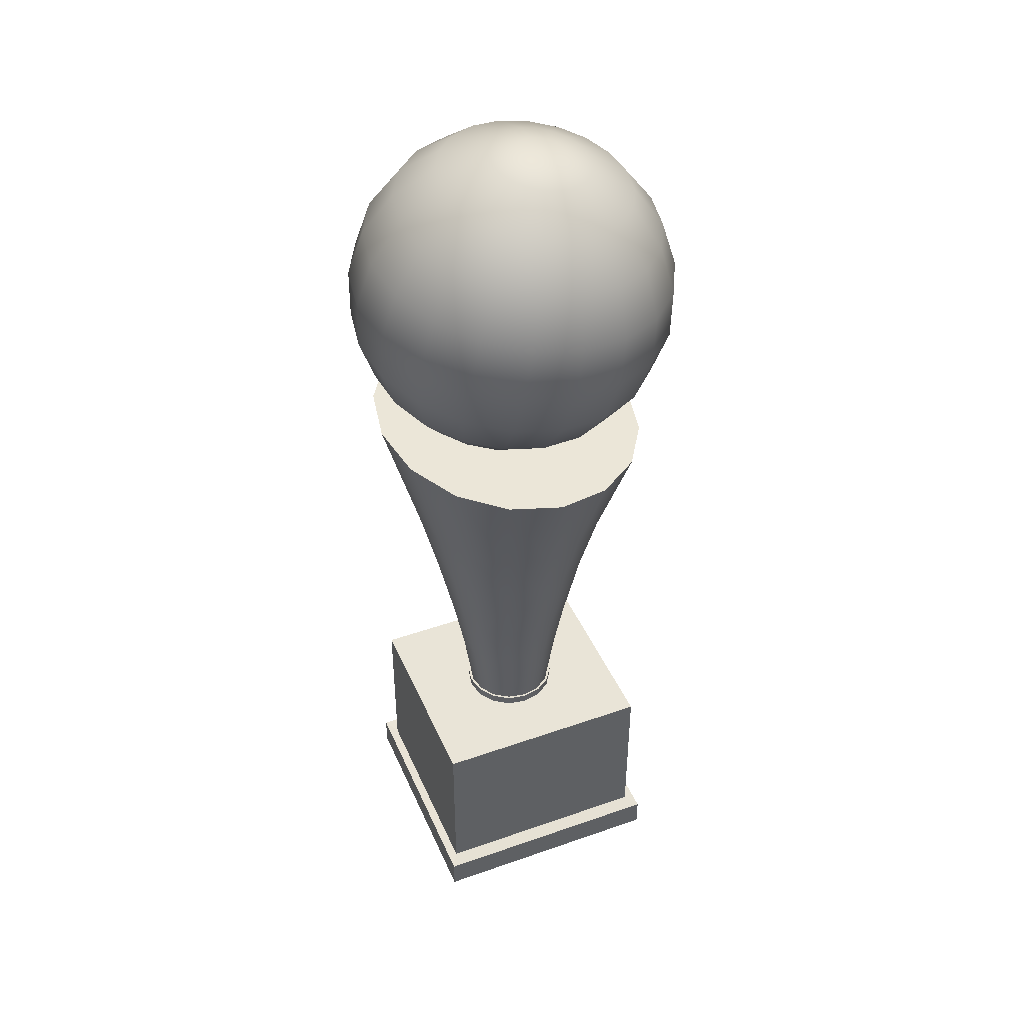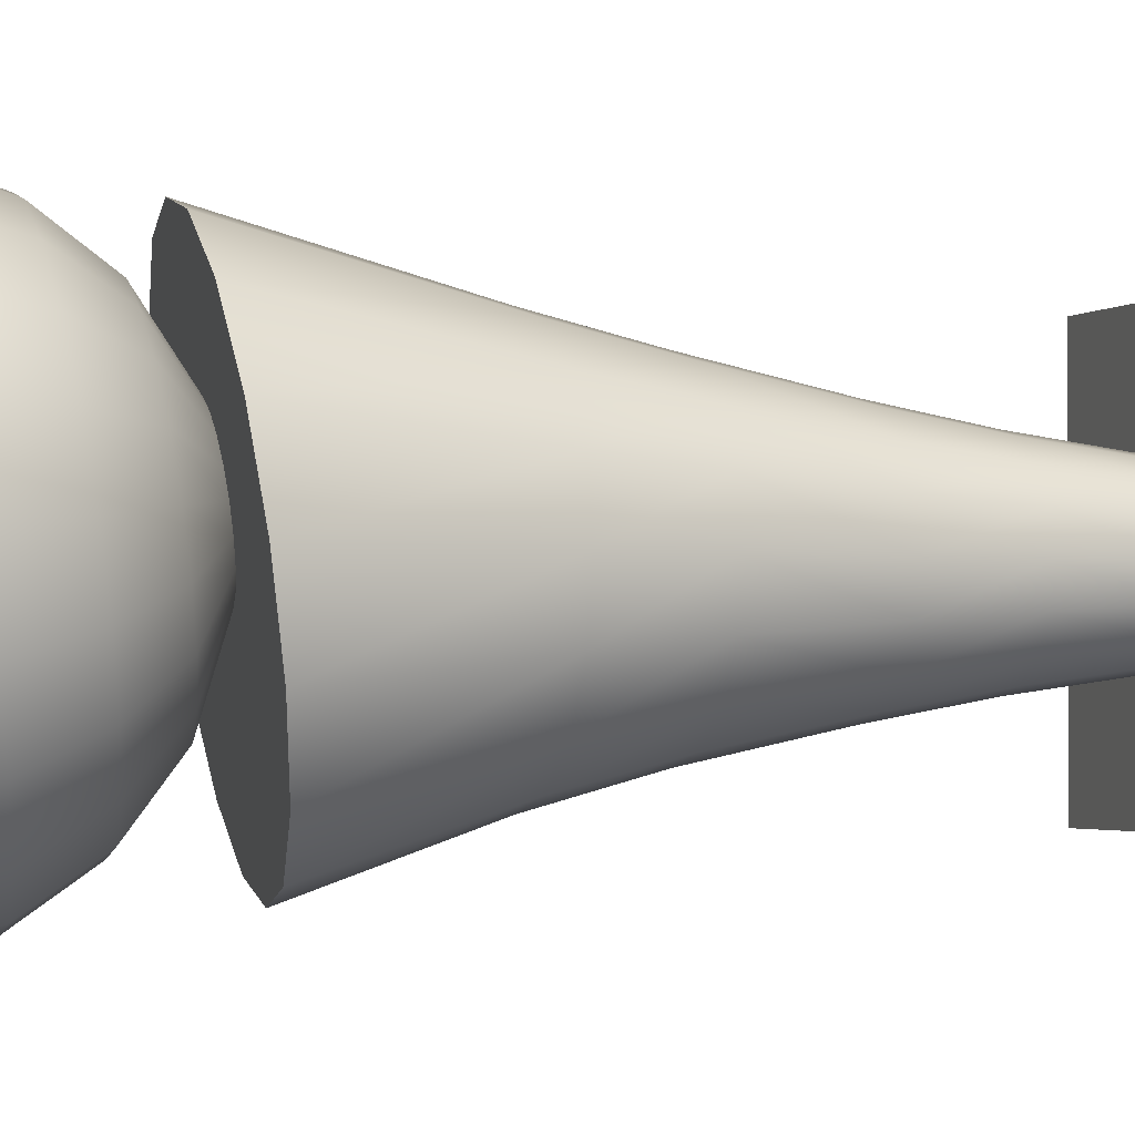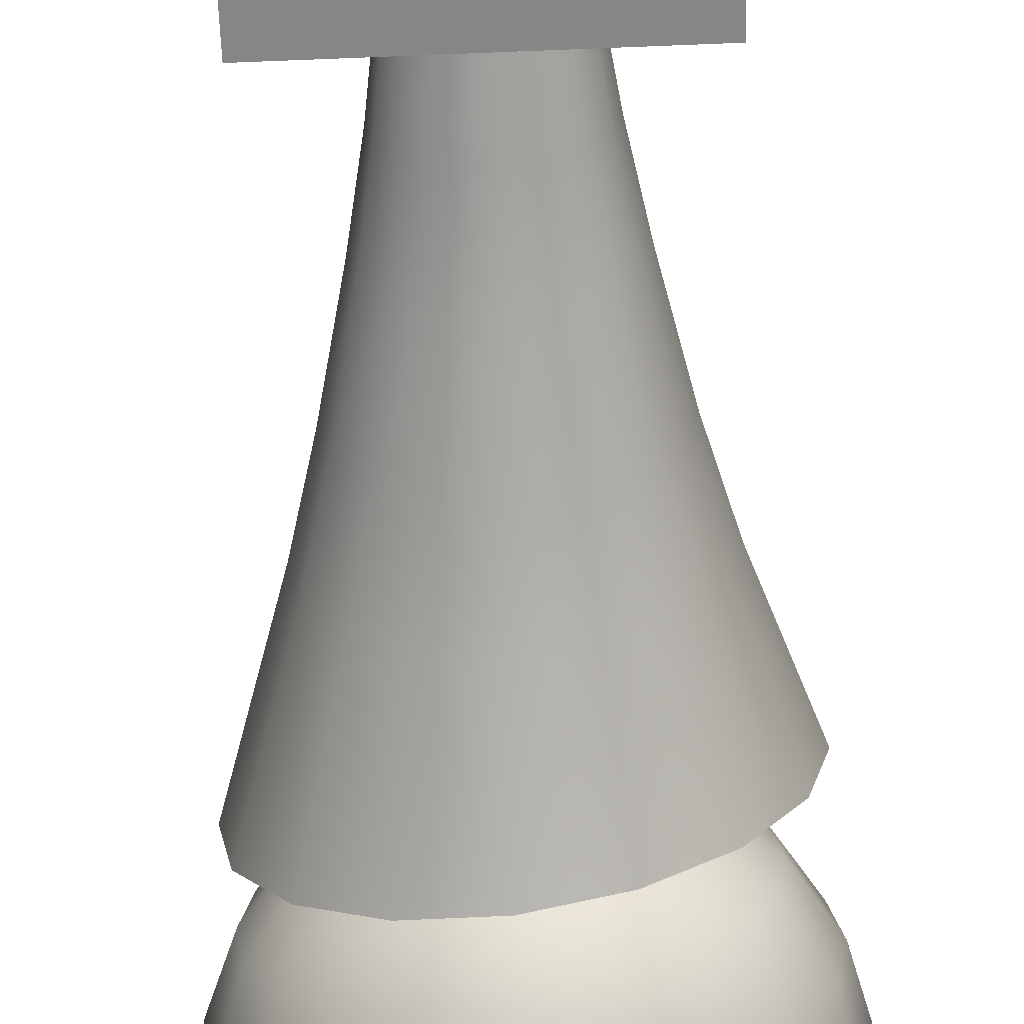
<metadata>
{"format":"obj","ext":"obj","renderer":"f3d","projection":"perspective","resolution":1024,"background":"white","views":[{"elev":43.4,"azim":67.5,"up":"+Y"},{"elev":-1.8,"azim":-107.8,"up":"+Z"},{"elev":-62.1,"azim":2.4,"up":"+Z"}]}
</metadata>
<code>
g default
v 0.03501 3.707 0.07529
v 0.01602 3.703 0.03813
v -0.01351 3.702 0.008462
v -0.05069 3.703 -0.01082
v -0.09187 3.706 -0.01782
v -0.0914 3.745 0.2471
v -0.05024 3.74 0.2411
v -0.01313 3.733 0.2228
v 0.0163 3.726 0.1938
v 0.03516 3.719 0.1571
v 0.04161 3.712 0.1163
v 0.1585 3.689 0.03692
v 0.121 3.682 -0.03648
v 0.0627 3.679 -0.09509
v -0.01074 3.68 -0.1332
v -0.0921 3.686 -0.147
v -0.09118 3.764 0.3762
v -0.009863 3.754 0.3645
v 0.06345 3.741 0.3282
v 0.1216 3.727 0.2711
v 0.1588 3.713 0.1986
v 0.1716 3.7 0.1179
v 0.4655 3.797 -0.07605
v 0.3841 3.782 -0.2351
v 0.2577 3.775 -0.3622
v 0.09857 3.779 -0.4447
v -0.07776 3.792 -0.4747
v -0.07576 3.959 0.6593
v 0.1005 3.938 0.6338
v 0.2593 3.911 0.5553
v 0.3853 3.88 0.4314
v 0.4661 3.849 0.2744
v 0.4937 3.82 0.09951
v 0.6905 3.98 -0.1709
v 0.5786 3.959 -0.3898
v 0.4046 3.95 -0.5646
v 0.1855 3.955 -0.6782
v -0.05714 3.973 -0.7195
v -0.05439 4.203 0.8413
v 0.1882 4.174 0.8062
v 0.4068 4.137 0.6981
v 0.5802 4.094 0.5276
v 0.6914 4.051 0.3115
v 0.7294 4.012 0.07078
v 0.848 4.229 -0.2512
v 0.7164 4.204 -0.5085
v 0.5119 4.193 -0.7141
v 0.2544 4.199 -0.8476
v -0.03094 4.22 -0.8961
v -0.0277 4.491 0.9387
v 0.2574 4.457 0.8974
v 0.5145 4.413 0.7703
v 0.7183 4.363 0.5699
v 0.849 4.312 0.3158
v 0.8937 4.266 0.03291
v 0.9225 4.519 -0.3091
v 0.7841 4.492 -0.5797
v 0.5691 4.482 -0.7958
v 0.2983 4.488 -0.9362
v -0.001702 4.51 -0.9872
v 0.001702 4.795 0.942
v 0.3015 4.759 0.8986
v 0.5718 4.712 0.765
v 0.7861 4.66 0.5543
v 0.9235 4.607 0.2871
v 0.9705 4.558 -0.01039
v 0.9066 4.822 -0.339
v 0.7751 4.797 -0.5963
v 0.5705 4.787 -0.8019
v 0.313 4.792 -0.9354
v 0.0277 4.813 -0.9839
v 0.03094 5.085 0.8509
v 0.3161 5.05 0.8096
v 0.5731 5.006 0.6825
v 0.777 4.956 0.4821
v 0.9076 4.906 0.228
v 0.9523 4.86 -0.05489
v 0.8021 5.109 -0.3379
v 0.6901 5.087 -0.5568
v 0.5161 5.079 -0.7316
v 0.2971 5.083 -0.8452
v 0.05439 5.101 -0.8865
v 0.05714 5.332 0.6743
v 0.2997 5.303 0.6392
v 0.5184 5.265 0.5311
v 0.6918 5.223 0.3606
v 0.8029 5.18 0.1445
v 0.8409 5.141 -0.09622
v 0.619 5.351 -0.3059
v 0.5377 5.335 -0.465
v 0.4112 5.329 -0.592
v 0.2521 5.332 -0.6745
v 0.07576 5.345 -0.7045
v 0.07776 5.513 0.4295
v 0.254 5.492 0.4039
v 0.4129 5.464 0.3254
v 0.5388 5.434 0.2016
v 0.6196 5.402 0.04451
v 0.6472 5.374 -0.1303
v 0.3753 5.524 -0.2462
v 0.3325 5.516 -0.3299
v 0.2661 5.513 -0.3966
v 0.1824 5.515 -0.44
v 0.08971 5.521 -0.4558
v 0.09076 5.609 0.1404
v 0.1834 5.598 0.127
v 0.2669 5.584 0.08568
v 0.3332 5.568 0.02056
v 0.3756 5.551 -0.062
v 0.3901 5.536 -0.1539
v 0.238 5.58 -0.2077
v 0.2164 5.576 -0.2501
v 0.1827 5.574 -0.2839
v 0.1404 5.575 -0.3058
v 0.09344 5.578 -0.3138
v 0.09398 5.623 -0.012
v 0.1409 5.617 -0.01879
v 0.1832 5.61 -0.0397
v 0.2167 5.602 -0.07266
v 0.2382 5.593 -0.1145
v 0.2455 5.586 -0.161
v -0.09164 3.725 0.1146
v 0.09488 5.612 -0.1646
v -0.2184 3.731 0.07211
v -0.1996 3.724 0.03542
v -0.1701 3.717 0.006493
v -0.133 3.71 -0.01185
v -0.1326 3.748 0.2401
v -0.1698 3.749 0.2208
v -0.1993 3.747 0.1911
v -0.2183 3.743 0.154
v -0.2249 3.738 0.113
v -0.3421 3.737 0.03063
v -0.3049 3.723 -0.04183
v -0.2467 3.709 -0.09898
v -0.1734 3.696 -0.1352
v -0.1725 3.77 0.3624
v -0.246 3.771 0.3243
v -0.3043 3.768 0.2657
v -0.3418 3.761 0.1923
v -0.3548 3.751 0.1113
v -0.6196 3.902 -0.08969
v -0.5388 3.871 -0.2467
v -0.4129 3.84 -0.3706
v -0.254 3.813 -0.4491
v -0.2521 3.972 0.6294
v -0.4112 3.976 0.5468
v -0.5377 3.97 0.4198
v -0.619 3.954 0.2607
v -0.6472 3.931 0.08517
v -0.8029 4.125 -0.1896
v -0.6918 4.082 -0.4058
v -0.5184 4.04 -0.5762
v -0.2997 4.002 -0.6843
v -0.2971 4.221 0.8001
v -0.5161 4.226 0.6865
v -0.6901 4.217 0.5116
v -0.8021 4.196 0.2927
v -0.8409 4.164 0.05105
v -0.9076 4.399 -0.2732
v -0.777 4.348 -0.5273
v -0.5731 4.299 -0.7277
v -0.3161 4.254 -0.8548
v -0.313 4.512 0.8902
v -0.5705 4.518 0.7567
v -0.7751 4.508 0.5512
v -0.9066 4.483 0.2938
v -0.9523 4.445 0.009713
v -0.9235 4.698 -0.3323
v -0.7861 4.645 -0.5995
v -0.5718 4.592 -0.8102
v -0.3015 4.546 -0.9438
v -0.2983 4.817 0.8911
v -0.5691 4.823 0.7506
v -0.7841 4.812 0.5345
v -0.9225 4.786 0.2639
v -0.9705 4.746 -0.03478
v -0.849 4.992 -0.361
v -0.7183 4.942 -0.6151
v -0.5145 4.892 -0.8155
v -0.2574 4.848 -0.9426
v -0.2544 5.106 0.8024
v -0.5119 5.111 0.6689
v -0.7164 5.101 0.4634
v -0.848 5.076 0.206
v -0.8937 5.039 -0.07809
v -0.6914 5.253 -0.3566
v -0.5802 5.21 -0.5728
v -0.4068 5.168 -0.7432
v -0.1882 5.13 -0.8513
v -0.1855 5.35 0.6331
v -0.4046 5.355 0.5195
v -0.5786 5.346 0.3446
v -0.6905 5.325 0.1257
v -0.7294 5.293 -0.116
v -0.4661 5.456 -0.3195
v -0.3853 5.425 -0.4766
v -0.2593 5.394 -0.6004
v -0.1005 5.366 -0.679
v -0.09857 5.526 0.3995
v -0.2577 5.529 0.317
v -0.3841 5.523 0.19
v -0.4655 5.508 0.03087
v -0.4937 5.484 -0.1447
v -0.1951 5.579 -0.2534
v -0.1527 5.563 -0.336
v -0.08647 5.547 -0.4011
v -0.00294 5.532 -0.4424
v -0.001939 5.616 0.1246
v -0.08562 5.618 0.08125
v -0.1521 5.615 0.01447
v -0.1948 5.607 -0.06917
v -0.2097 5.594 -0.1615
v -0.05076 5.608 -0.2113
v -0.02927 5.599 -0.2531
v 0.004258 5.591 -0.2861
v 0.04654 5.584 -0.307
v 0.04705 5.626 -0.01997
v 0.004688 5.627 -0.04194
v -0.02896 5.626 -0.07575
v -0.0506 5.621 -0.1181
v -0.05811 5.615 -0.1648
v -0.628 0.01794 0.6773
v 0.628 0.01794 0.6773
v -0.628 1.227 0.6773
v 0.628 1.227 0.6773
v -0.628 1.227 -0.6773
v 0.628 1.227 -0.6773
v -0.628 0.01794 -0.6773
v 0.628 0.01794 -0.6773
v 0.628 0.1911 0.6773
v -0.628 0.1911 0.6773
v -0.628 0.1911 -0.6773
v 0.628 0.1911 -0.6773
v -0.7318 0.01088 0.7344
v 0.7318 0.01088 0.7344
v 0.7318 0.1982 0.7344
v -0.7318 0.1982 0.7344
v -0.7318 0.1982 -0.7344
v 0.7318 0.1982 -0.7344
v 0.7318 0.01088 -0.7344
v -0.7318 0.01088 -0.7344
v 0.7725 3.569 -0.3199
v 0.5806 3.55 -0.5908
v 0.3011 3.553 -0.7728
v -0.025 3.577 -0.8389
v -0.3495 3.62 -0.7781
v -0.6234 3.674 -0.598
v -0.804 3.732 -0.3248
v -0.8622 3.785 0.00013
v -0.7881 3.824 0.3265
v -0.5929 3.843 0.6034
v -0.3069 3.84 0.7874
v 0.0251 3.815 0.8504
v 0.3514 3.771 0.7832
v 0.622 3.716 0.5972
v 0.796 3.659 0.322
v 0.8483 3.607 0.00015
v 0 1.236 -2e-06
v -0.00012 3.695 8.6e-05
v 0.2768 1.284 0
v 0.2557 1.284 0.1059
v 0.1957 1.284 0.1957
v 0.1059 1.284 0.2557
v -0 1.284 0.2768
v -0.1059 1.284 0.2557
v -0.1957 1.284 0.1957
v -0.2557 1.284 0.1059
v -0.2768 1.284 -0
v -0.2557 1.284 -0.1059
v -0.1957 1.284 -0.1957
v -0.1059 1.284 -0.2557
v 0 1.284 -0.2768
v 0.1059 1.284 -0.2557
v 0.1957 1.284 -0.1957
v 0.2557 1.284 -0.1059
v 0.2678 1.228 -0.1109
v 0.2049 1.228 -0.2049
v 0.207 1.286 -0.207
v 0.2705 1.286 -0.112
v 0.1109 1.228 -0.2678
v 0.112 1.286 -0.2705
v 0 1.228 -0.2898
v 0 1.286 -0.2928
v -0.1109 1.228 -0.2678
v -0.112 1.286 -0.2705
v -0.2049 1.228 -0.2049
v -0.207 1.286 -0.207
v -0.2678 1.228 -0.1109
v -0.2705 1.286 -0.112
v -0.2898 1.228 -2e-06
v -0.2928 1.286 -1e-06
v -0.2678 1.228 0.1109
v -0.2705 1.286 0.112
v -0.2049 1.228 0.2049
v -0.207 1.286 0.207
v -0.1109 1.228 0.2678
v -0.112 1.286 0.2705
v -0 1.228 0.2898
v -0 1.286 0.2927
v 0.1109 1.228 0.2678
v 0.112 1.286 0.2705
v 0.2049 1.228 0.2049
v 0.207 1.286 0.207
v 0.2678 1.228 0.1109
v 0.2705 1.286 0.112
v 0.2898 1.228 -2e-06
v 0.2928 1.286 -1e-06
v 0.4715 2.552 -0.1952
v 0.5735 2.952 -0.2375
v 0.3606 2.552 -0.3605
v 0.4373 2.952 -0.4397
v 0.1951 2.552 -0.4709
v 0.2334 2.953 -0.5743
v 0 2.552 -0.5097
v -0.005799 2.953 -0.6202
v -0.1951 2.552 -0.4709
v -0.2425 2.952 -0.5708
v -0.3606 2.552 -0.3606
v -0.4405 2.953 -0.4351
v -0.4715 2.552 -0.1952
v -0.5703 2.953 -0.2346
v -0.5107 2.551 5.8e-05
v -0.6133 2.954 9.2e-05
v -0.4721 2.551 0.1956
v -0.5637 2.954 0.2336
v -0.3615 2.551 0.3616
v -0.4292 2.955 0.4311
v -0.1957 2.551 0.4725
v -0.2299 2.955 0.5634
v -0 2.551 0.5115
v 0.004627 2.954 0.6107
v 0.1957 2.551 0.4726
v 0.2394 2.953 0.5655
v 0.3615 2.55 0.3616
v 0.4392 2.952 0.4343
v 0.4721 2.551 0.1956
v 0.5735 2.952 0.236
v 0.5107 2.551 5.8e-05
v 0.6211 2.952 9.8e-05
v 0.3722 2.057 -0.1541
v 0.2848 2.057 -0.2847
v 0.1541 2.057 -0.372
v 0 2.057 -0.4026
v -0.1541 2.057 -0.372
v -0.2848 2.057 -0.2847
v -0.3722 2.057 -0.1541
v -0.4029 2.056 1.9e-05
v -0.3723 2.056 0.1542
v -0.285 2.056 0.285
v -0.1543 2.056 0.3725
v -0 2.056 0.4032
v 0.1543 2.056 0.3725
v 0.285 2.056 0.285
v 0.3723 2.056 0.1542
v 0.4029 2.056 1.9e-05
v 0.3082 1.684 -0.1277
v 0.2359 1.684 -0.2359
v 0.3337 1.684 1.2e-05
v 0.1277 1.684 -0.3082
v 0 1.684 -0.3335
v -0.1277 1.684 -0.3082
v -0.2359 1.684 -0.2359
v -0.3082 1.684 -0.1277
v -0.3337 1.684 1.2e-05
v -0.3083 1.684 0.1277
v -0.236 1.684 0.236
v -0.1277 1.684 0.3083
v -0 1.684 0.3337
v 0.1277 1.684 0.3083
v 0.236 1.684 0.236
v 0.3083 1.684 0.1277
g basketball_trophy_combined
f 1 2 13 12
f 2 3 14 13
f 3 4 15 14
f 4 5 16 15
f 6 7 18 17
f 7 8 19 18
f 8 9 20 19
f 9 10 21 20
f 10 11 22 21
f 11 1 12 22
f 13 24 23 12
f 14 25 24 13
f 15 26 25 14
f 16 27 26 15
f 18 29 28 17
f 19 30 29 18
f 20 31 30 19
f 21 32 31 20
f 22 33 32 21
f 12 23 33 22
f 24 35 34 23
f 25 36 35 24
f 26 37 36 25
f 38 37 26 27
f 29 40 39 28
f 30 41 40 29
f 31 42 41 30
f 32 43 42 31
f 33 44 43 32
f 23 34 44 33
f 35 46 45 34
f 36 47 46 35
f 37 48 47 36
f 49 48 37 38
f 40 51 50 39
f 41 52 51 40
f 42 53 52 41
f 43 54 53 42
f 44 55 54 43
f 34 45 55 44
f 46 57 56 45
f 47 58 57 46
f 48 59 58 47
f 60 59 48 49
f 51 62 61 50
f 52 63 62 51
f 53 64 63 52
f 54 65 64 53
f 55 66 65 54
f 45 56 66 55
f 57 68 67 56
f 58 69 68 57
f 59 70 69 58
f 71 70 59 60
f 62 73 72 61
f 63 74 73 62
f 64 75 74 63
f 65 76 75 64
f 66 77 76 65
f 56 67 77 66
f 68 79 78 67
f 69 80 79 68
f 70 81 80 69
f 82 81 70 71
f 73 84 83 72
f 74 85 84 73
f 75 86 85 74
f 76 87 86 75
f 77 88 87 76
f 67 78 88 77
f 79 90 89 78
f 80 91 90 79
f 81 92 91 80
f 93 92 81 82
f 84 95 94 83
f 85 96 95 84
f 86 97 96 85
f 87 98 97 86
f 88 99 98 87
f 78 89 99 88
f 90 101 100 89
f 91 102 101 90
f 92 103 102 91
f 104 103 92 93
f 95 106 105 94
f 96 107 106 95
f 97 108 107 96
f 98 109 108 97
f 99 110 109 98
f 89 100 110 99
f 100 101 112 111
f 101 102 113 112
f 102 103 114 113
f 103 104 115 114
f 105 106 117 116
f 106 107 118 117
f 107 108 119 118
f 108 109 120 119
f 109 110 121 120
f 110 100 111 121
f 2 1 122
f 3 2 122
f 4 3 122
f 5 4 122
f 7 6 122
f 8 7 122
f 9 8 122
f 10 9 122
f 11 10 122
f 1 11 122
f 111 112 123
f 112 113 123
f 113 114 123
f 114 115 123
f 116 117 123
f 117 118 123
f 118 119 123
f 119 120 123
f 120 121 123
f 121 111 123
f 124 133 134 125
f 125 134 135 126
f 126 135 136 127
f 127 136 16 5
f 6 17 137 128
f 128 137 138 129
f 129 138 139 130
f 130 139 140 131
f 131 140 141 132
f 132 141 133 124
f 134 133 142 143
f 135 134 143 144
f 136 135 144 145
f 16 136 145 27
f 137 17 28 146
f 138 137 146 147
f 139 138 147 148
f 140 139 148 149
f 141 140 149 150
f 133 141 150 142
f 143 142 151 152
f 144 143 152 153
f 145 144 153 154
f 38 27 145 154
f 146 28 39 155
f 147 146 155 156
f 148 147 156 157
f 149 148 157 158
f 150 149 158 159
f 142 150 159 151
f 152 151 160 161
f 153 152 161 162
f 154 153 162 163
f 49 38 154 163
f 155 39 50 164
f 156 155 164 165
f 157 156 165 166
f 158 157 166 167
f 159 158 167 168
f 151 159 168 160
f 161 160 169 170
f 162 161 170 171
f 163 162 171 172
f 60 49 163 172
f 164 50 61 173
f 165 164 173 174
f 166 165 174 175
f 167 166 175 176
f 168 167 176 177
f 160 168 177 169
f 170 169 178 179
f 171 170 179 180
f 172 171 180 181
f 71 60 172 181
f 173 61 72 182
f 174 173 182 183
f 175 174 183 184
f 176 175 184 185
f 177 176 185 186
f 169 177 186 178
f 179 178 187 188
f 180 179 188 189
f 181 180 189 190
f 82 71 181 190
f 182 72 83 191
f 183 182 191 192
f 184 183 192 193
f 185 184 193 194
f 186 185 194 195
f 178 186 195 187
f 188 187 196 197
f 189 188 197 198
f 190 189 198 199
f 93 82 190 199
f 191 83 94 200
f 192 191 200 201
f 193 192 201 202
f 194 193 202 203
f 195 194 203 204
f 187 195 204 196
f 197 196 205 206
f 198 197 206 207
f 199 198 207 208
f 104 93 199 208
f 200 94 105 209
f 201 200 209 210
f 202 201 210 211
f 203 202 211 212
f 204 203 212 213
f 196 204 213 205
f 205 214 215 206
f 206 215 216 207
f 207 216 217 208
f 208 217 115 104
f 105 116 218 209
f 209 218 219 210
f 210 219 220 211
f 211 220 221 212
f 212 221 222 213
f 213 222 214 205
f 125 122 124
f 126 122 125
f 127 122 126
f 5 122 127
f 128 122 6
f 129 122 128
f 130 122 129
f 131 122 130
f 132 122 131
f 124 122 132
f 214 123 215
f 215 123 216
f 216 123 217
f 217 123 115
f 116 123 218
f 218 123 219
f 219 123 220
f 220 123 221
f 221 123 222
f 222 123 214
f 235 236 237 238
f 225 226 228 227
f 239 240 241 242
f 229 230 224 223
f 236 241 240 237
f 242 235 238 239
f 232 231 226 225
f 233 232 225 227
f 227 228 234 233
f 231 234 228 226
f 223 224 236 235
f 231 232 238 237
f 233 234 240 239
f 230 229 242 241
f 224 230 241 236
f 234 231 237 240
f 229 223 235 242
f 232 233 239 238
f 277 278 279 280
f 278 281 282 279
f 281 283 284 282
f 283 285 286 284
f 285 287 288 286
f 287 289 290 288
f 289 291 292 290
f 291 293 294 292
f 293 295 296 294
f 295 297 298 296
f 297 299 300 298
f 299 301 302 300
f 301 303 304 302
f 303 305 306 304
f 305 307 308 306
f 307 277 280 308
f 243 244 260
f 244 245 260
f 245 246 260
f 246 247 260
f 247 248 260
f 248 249 260
f 249 250 260
f 250 251 260
f 251 252 260
f 252 253 260
f 253 254 260
f 254 255 260
f 255 256 260
f 256 257 260
f 257 258 260
f 258 243 260
f 259 278 277
f 275 276 280 279
f 259 281 278
f 274 275 279 282
f 259 283 281
f 273 274 282 284
f 259 285 283
f 272 273 284 286
f 259 287 285
f 271 272 286 288
f 259 289 287
f 270 271 288 290
f 259 291 289
f 269 270 290 292
f 259 293 291
f 268 269 292 294
f 259 295 293
f 267 268 294 296
f 259 297 295
f 266 267 296 298
f 259 299 297
f 265 266 298 300
f 259 301 299
f 264 265 300 302
f 259 303 301
f 263 264 302 304
f 259 305 303
f 262 263 304 306
f 259 307 305
f 261 262 306 308
f 259 277 307
f 276 261 308 280
f 312 244 243 310
f 314 245 244 312
f 316 246 245 314
f 318 247 246 316
f 320 248 247 318
f 322 249 248 320
f 324 250 249 322
f 326 251 250 324
f 328 252 251 326
f 330 253 252 328
f 332 254 253 330
f 334 255 254 332
f 336 256 255 334
f 338 257 256 336
f 340 258 257 338
f 310 243 258 340
f 309 310 340 339 356 341
f 311 312 310 309 341 342
f 313 314 312 311 342 343
f 315 316 314 313 343 344
f 317 318 316 315 344 345
f 319 320 318 317 345 346
f 321 322 320 319 346 347
f 323 324 322 321 347 348
f 325 326 324 323 348 349
f 327 328 326 325 349 350
f 329 330 328 327 350 351
f 331 332 330 329 351 352
f 333 334 332 331 352 353
f 335 336 334 333 353 354
f 337 338 336 335 354 355
f 339 340 338 337 355 356
f 358 342 341 357 276 275
f 360 343 342 358 275 274
f 357 341 356 359 261 276
f 361 344 343 360 274 273
f 362 345 344 361 273 272
f 363 346 345 362 272 271
f 364 347 346 363 271 270
f 365 348 347 364 270 269
f 366 349 348 365 269 268
f 367 350 349 366 268 267
f 368 351 350 367 267 266
f 369 352 351 368 266 265
f 370 353 352 369 265 264
f 371 354 353 370 264 263
f 372 355 354 371 263 262
f 359 356 355 372 262 261

</code>
